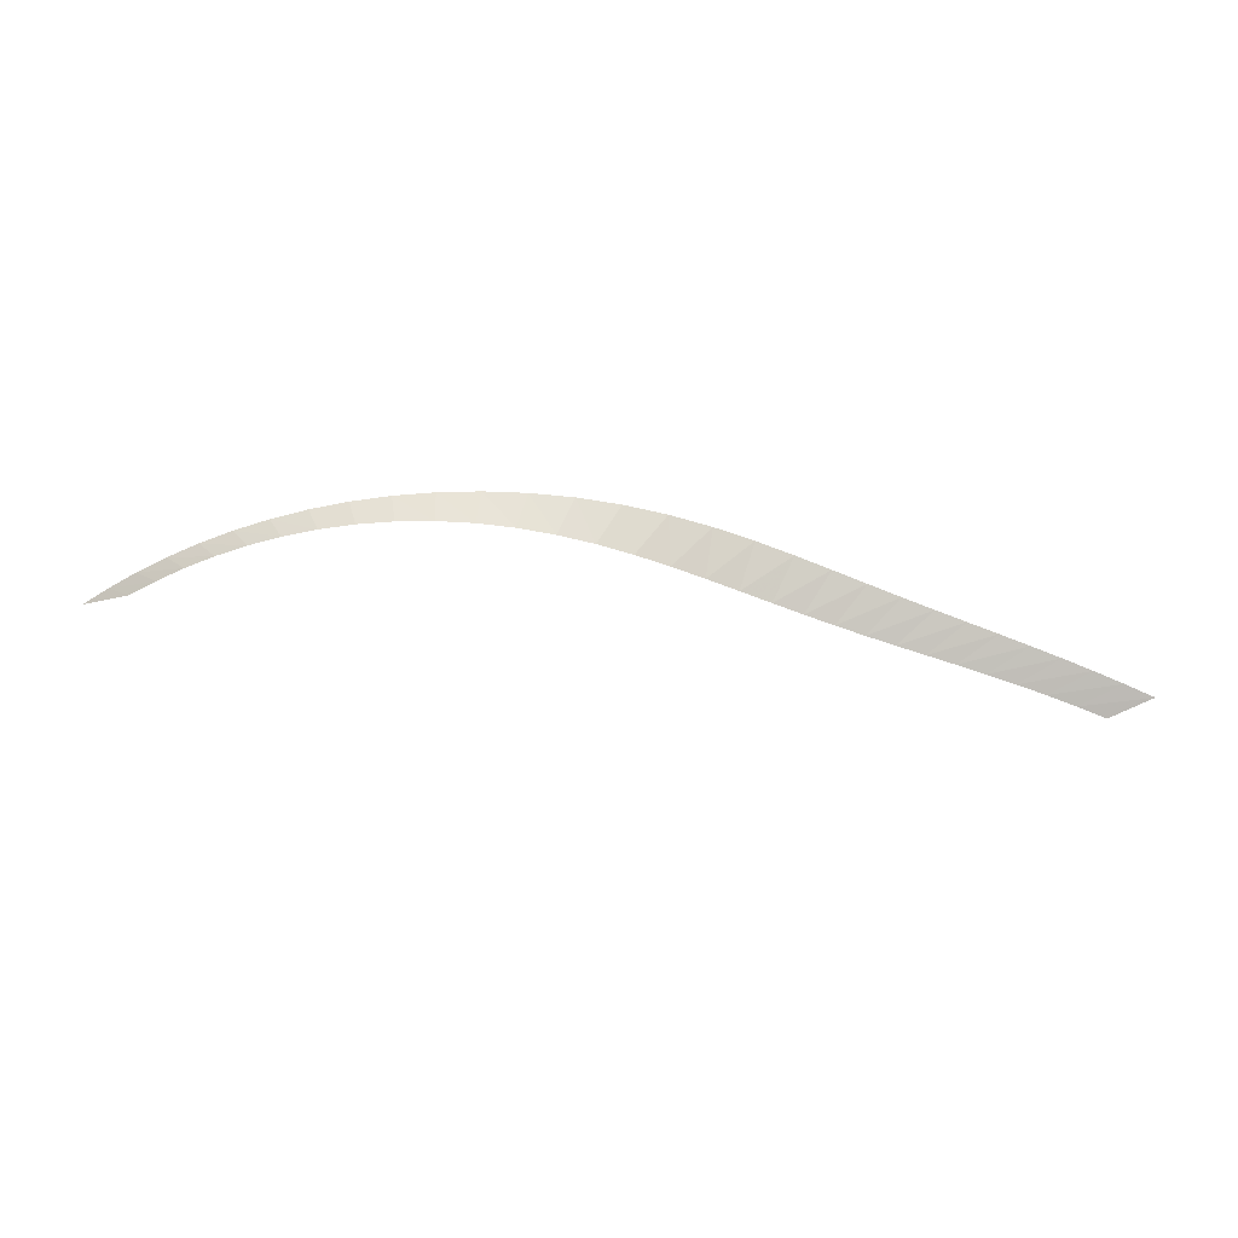
<metadata>
{"format":"obj","ext":"obj","renderer":"f3d","projection":"perspective","resolution":1024,"background":"white","views":[{"elev":-23.5,"azim":-165.1,"up":"+Z"}]}
</metadata>
<code>
v -28.86 -10.5 -8.286
v -27.54 -9.685 -7.85
v -26.23 -8.908 -7.439
v -24.92 -8.164 -7.054
v -23.62 -7.448 -6.689
v -22.32 -6.753 -6.34
v -21.03 -6.068 -5.997
v -19.74 -5.382 -5.655
v -18.44 -4.684 -5.303
v -17.15 -3.967 -4.938
v -15.84 -3.223 -4.554
v -14.52 -2.452 -4.153
v -13.16 -1.654 -3.736
v -11.76 -0.8376 -3.31
v -10.31 -0.01363 -2.887
v -8.794 0.8009 -2.479
v -7.205 1.586 -2.104
v -5.548 2.32 -1.778
v -3.831 2.983 -1.516
v -2.067 3.562 -1.33
v -0.2749 4.047 -1.225
v 1.524 4.435 -1.204
v 3.31 4.729 -1.265
v 5.067 4.933 -1.402
v 6.779 5.055 -1.612
v 8.435 5.101 -1.887
v 10.03 5.081 -2.221
v 11.56 5.002 -2.609
v 13.03 4.872 -3.045
v 14.44 4.699 -3.523
v -31.15 -10.79 -7.343
v -29.81 -9.948 -6.836
v -28.46 -9.14 -6.349
v -27.12 -8.362 -5.877
v -25.77 -7.609 -5.418
v -24.41 -6.873 -4.965
v -23.03 -6.145 -4.508
v -21.64 -5.413 -4.039
v -20.23 -4.667 -3.552
v -18.77 -3.897 -3.04
v -17.27 -3.098 -2.504
v -15.68 -2.267 -1.95
v -14.01 -1.408 -1.396
v -12.22 -0.5315 -0.871
v -10.32 0.3428 -0.4121
v -8.346 1.191 -0.0506
v -6.318 1.988 0.1982
v -4.274 2.713 0.3365
v -2.237 3.348 0.375
v -0.2203 3.884 0.3247
v 1.765 4.317 0.1939
v 3.711 4.648 -0.01106
v 5.605 4.882 -0.2845
v 7.439 5.025 -0.6205
v 9.206 5.088 -1.013
v 10.9 5.079 -1.456
v 12.51 5.007 -1.945
v 14.05 4.881 -2.473
v 15.52 4.708 -3.035
v 16.93 4.498 -3.625
f 2 32 31 1
f 3 33 32 2
f 4 34 33 3
f 5 35 34 4
f 6 36 35 5
f 7 37 36 6
f 8 38 37 7
f 9 39 38 8
f 10 40 39 9
f 11 41 40 10
f 12 42 41 11
f 13 43 42 12
f 14 44 43 13
f 15 45 44 14
f 16 46 45 15
f 17 47 46 16
f 18 48 47 17
f 19 49 48 18
f 20 50 49 19
f 21 51 50 20
f 22 52 51 21
f 23 53 52 22
f 24 54 53 23
f 25 55 54 24
f 26 56 55 25
f 27 57 56 26
f 28 58 57 27
f 29 59 58 28
f 30 60 59 29

</code>
